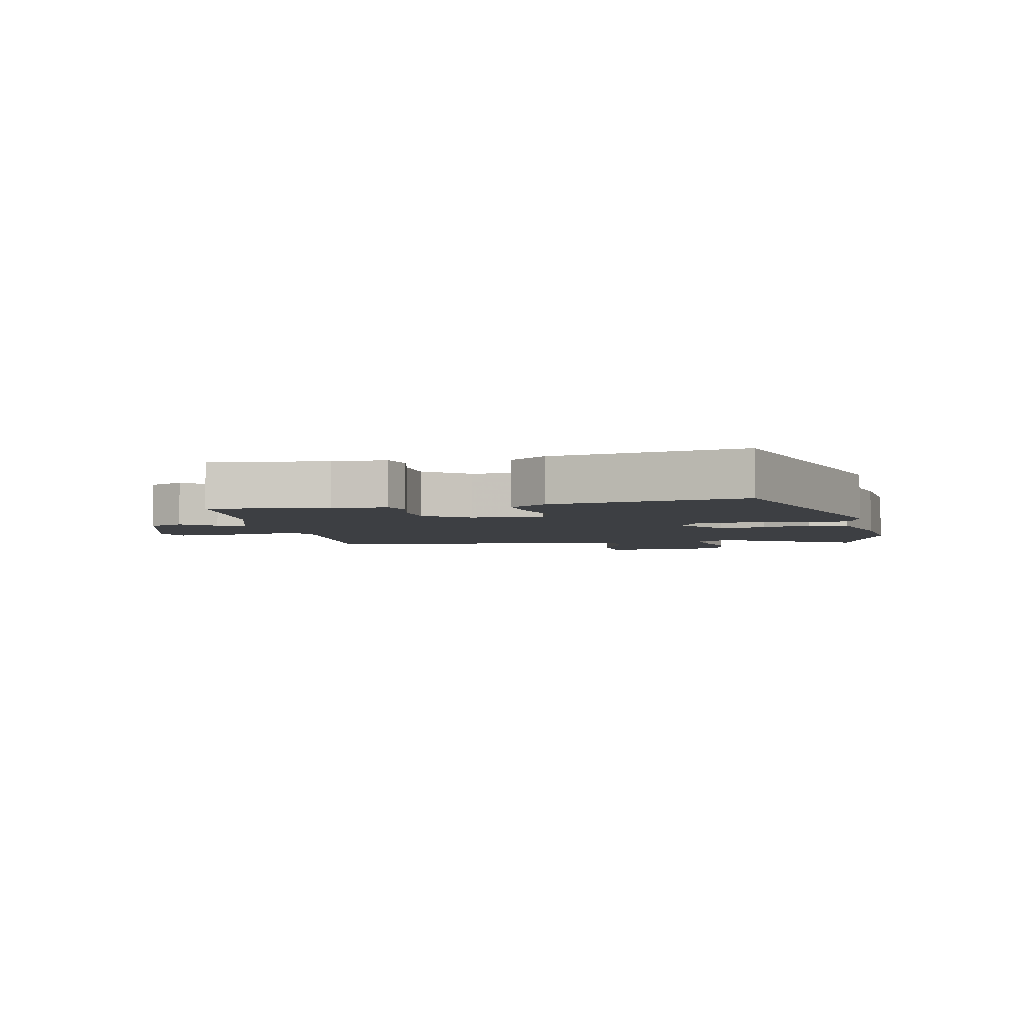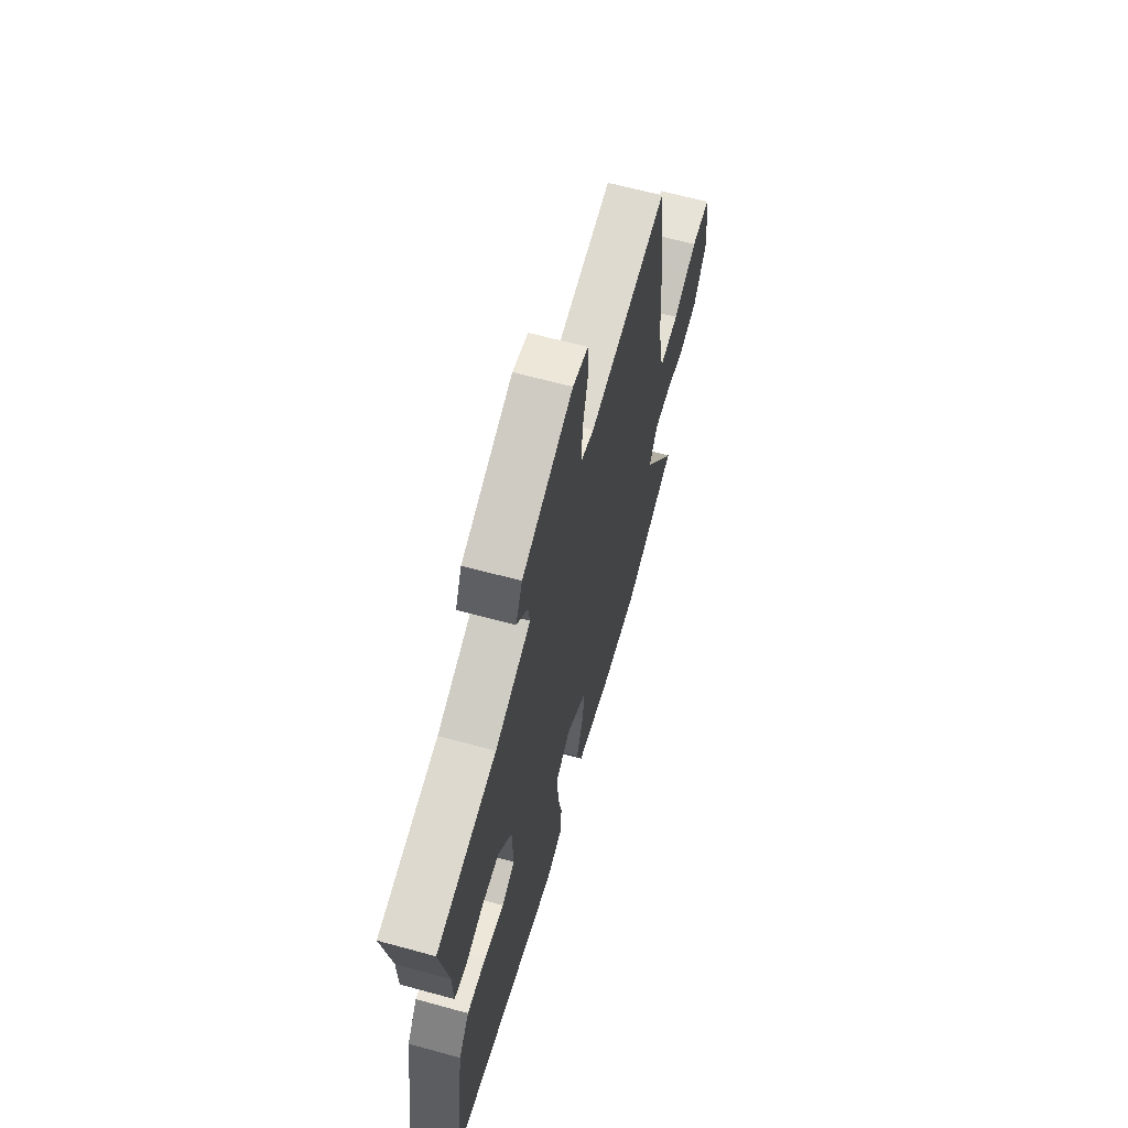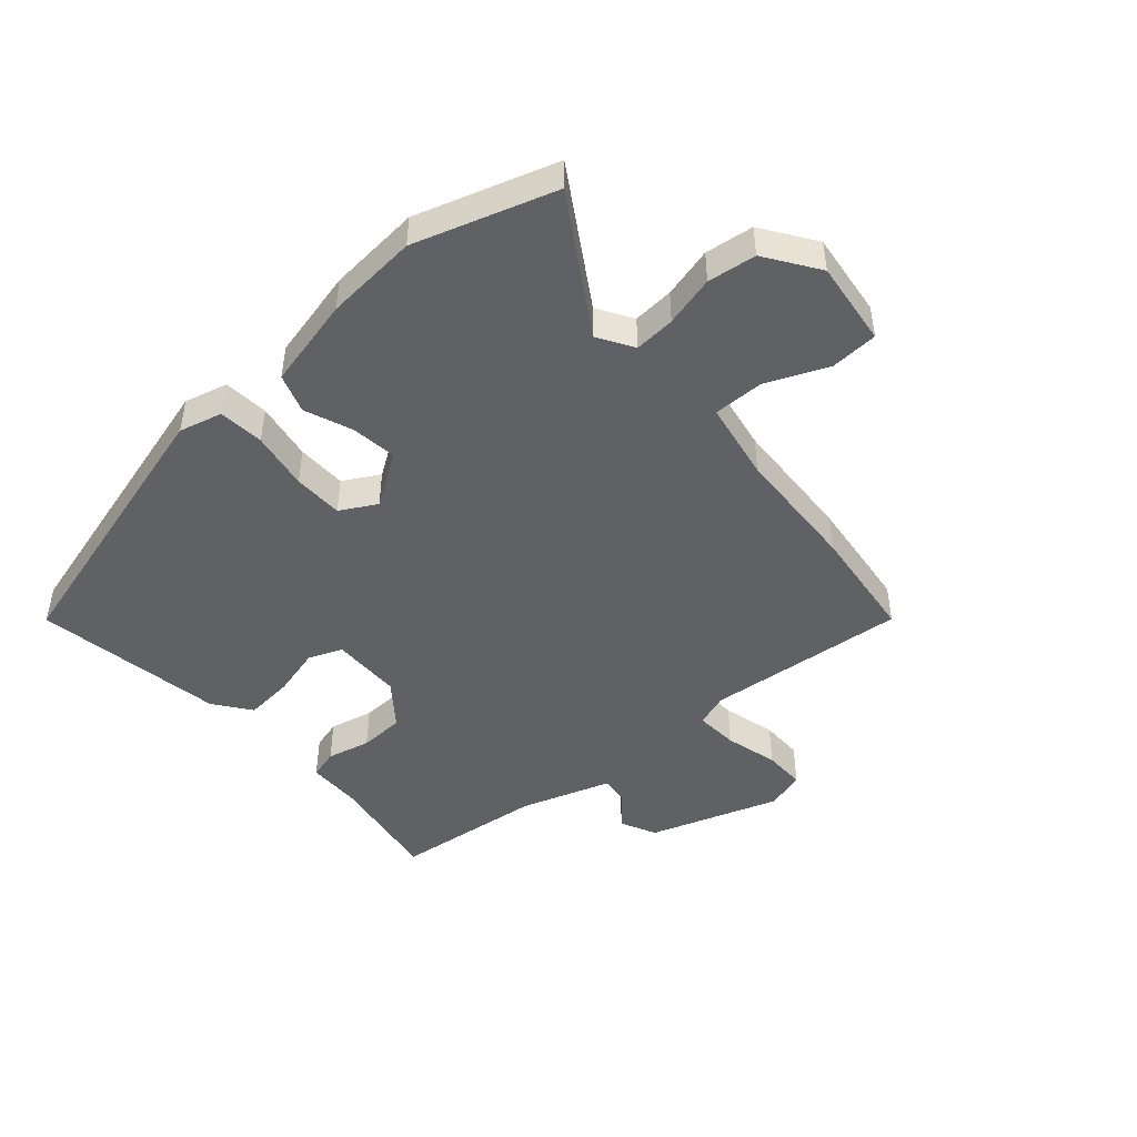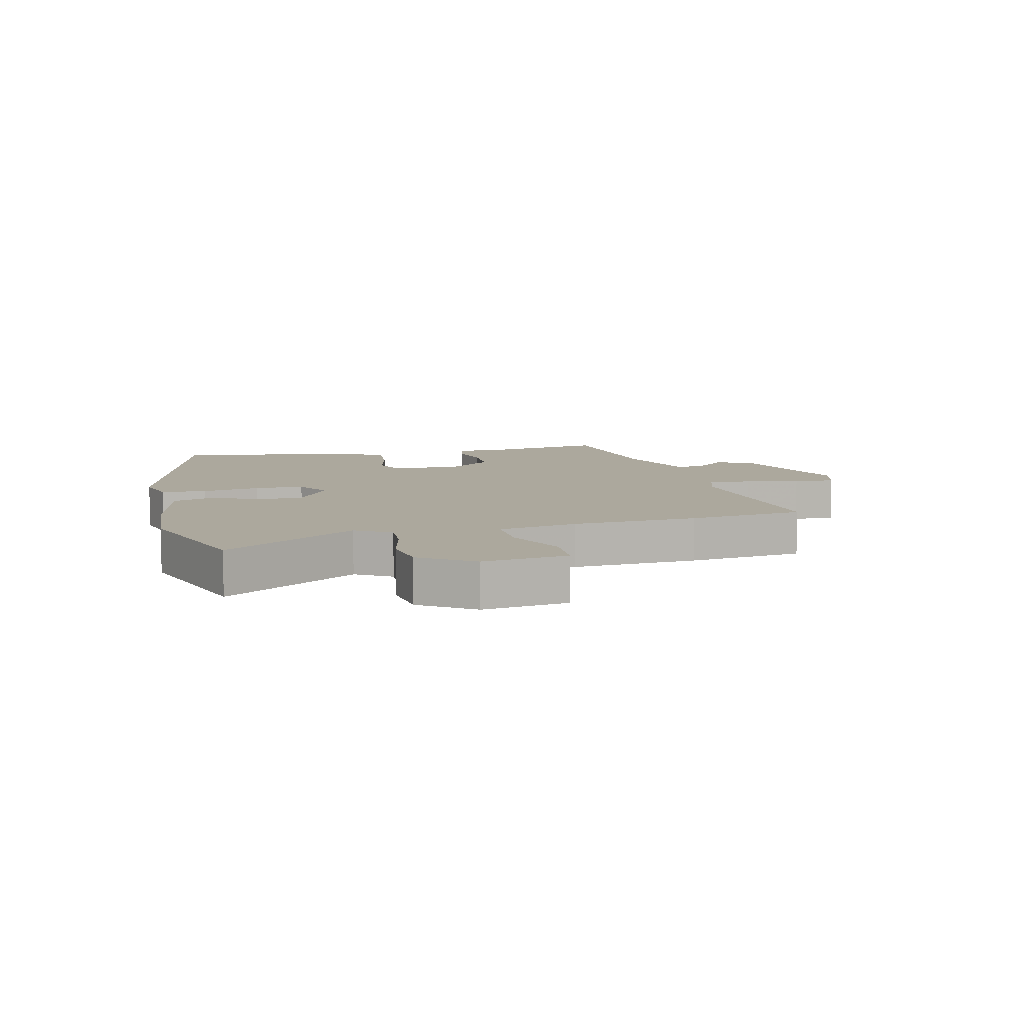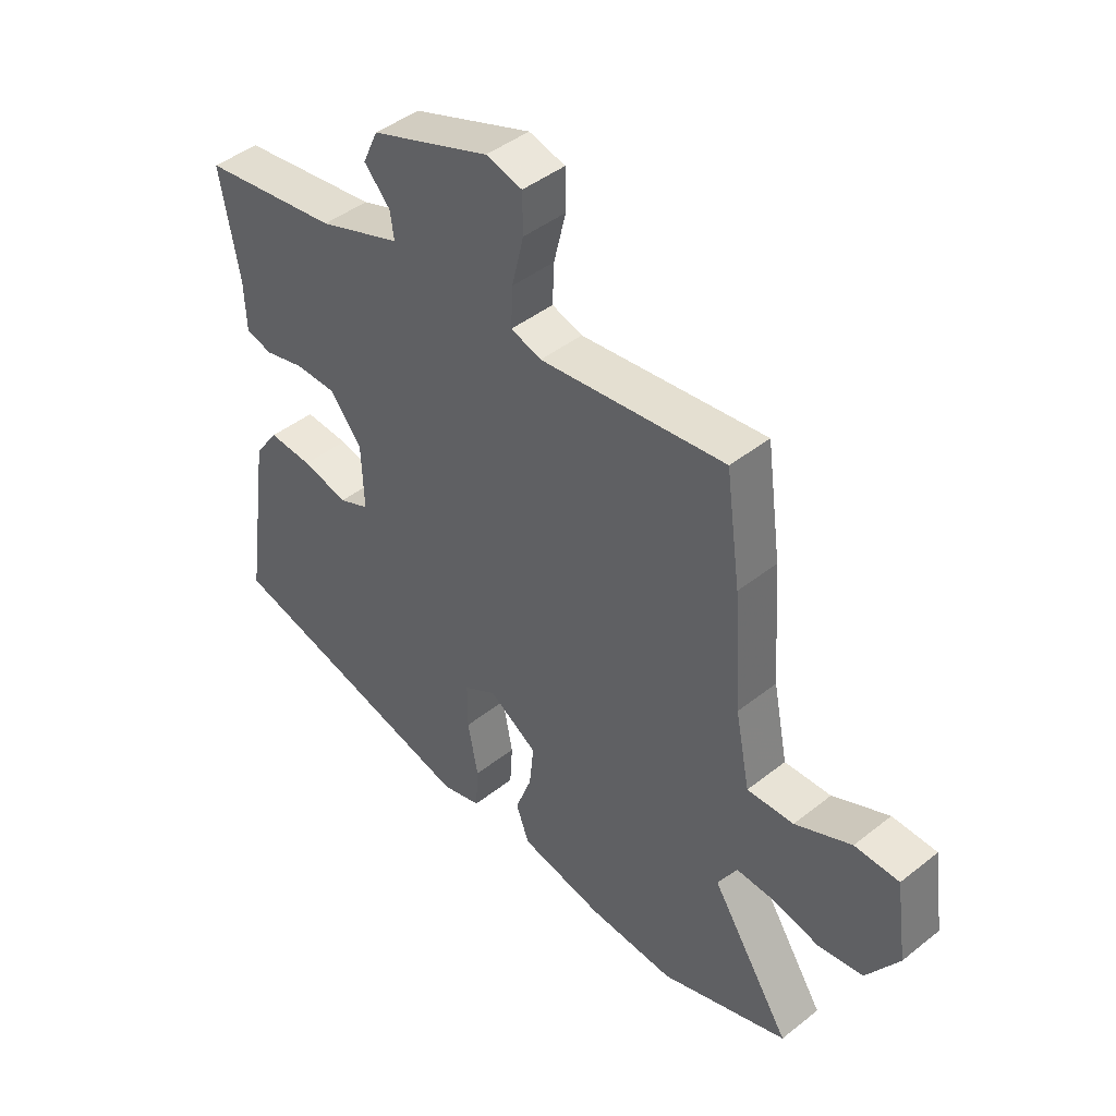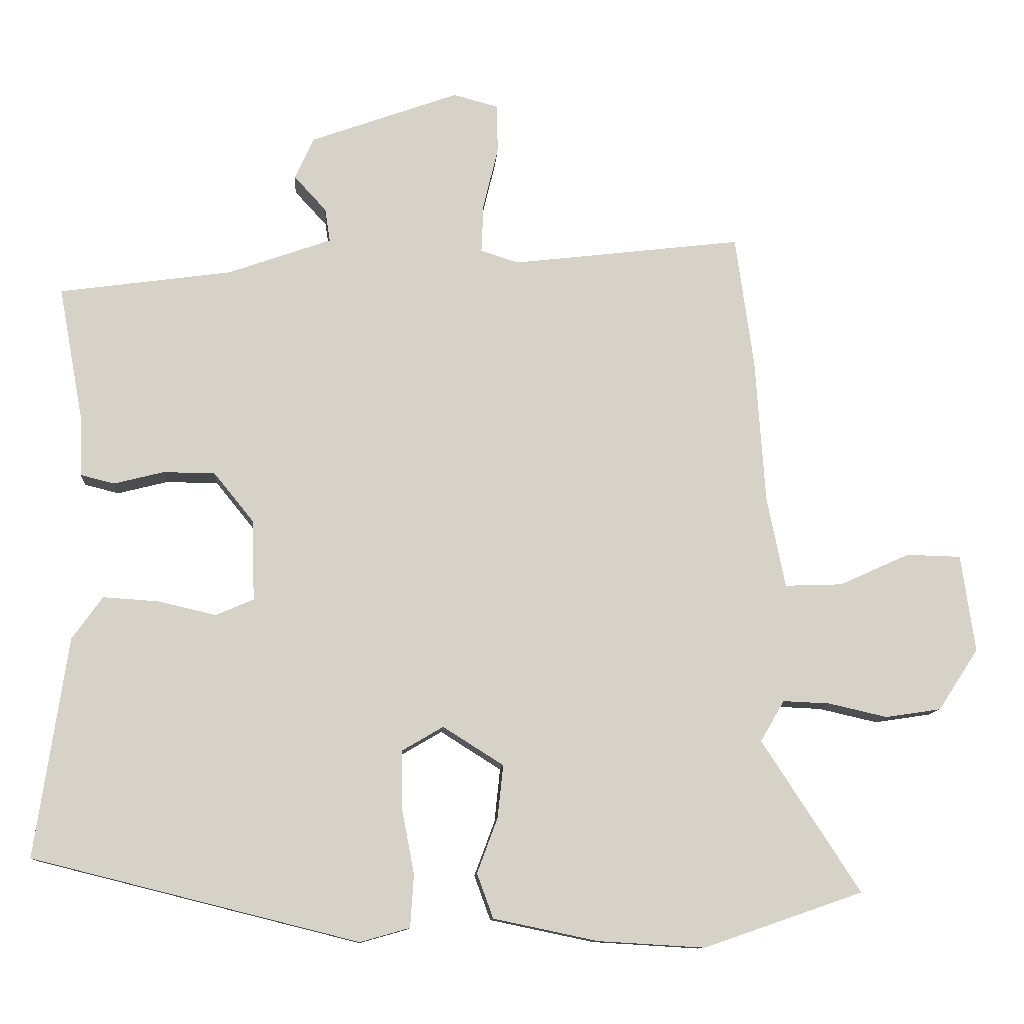
<metadata>
{"format":"obj","ext":"obj","renderer":"f3d","projection":"perspective","resolution":1024,"background":"white","views":[{"elev":-4.0,"azim":103.4,"up":"+Y"},{"elev":63.5,"azim":105.5,"up":"+Z"},{"elev":-46.8,"azim":-137.6,"up":"+Y"},{"elev":8.6,"azim":-103.0,"up":"+Y"},{"elev":44.1,"azim":-132.8,"up":"+Z"},{"elev":-11.1,"azim":176.0,"up":"+Z"}]}
</metadata>
<code>
v 0.498 0.07 0.422
v 0.464 0.07 0.236
v 0.461 0.07 0.148
v 0.413 0.07 0.136
v 0.342 0.07 0.154
v 0.269 0.07 0.153
v 0.213 0.07 0.084
v 0.209 0.07 -0.031
v 0.263 0.07 -0.054
v 0.345 0.07 -0.035
v 0.423 0.07 -0.03
v 0.466 0.07 -0.09
v 0.512 0.07 -0.4
v 0.051 0.07 -0.515
v -0.019 0.07 -0.495
v -0.024 0.07 -0.421
v -0.006 0.07 -0.327
v -0.006 0.07 -0.246
v -0.064 0.07 -0.212
v -0.15 0.07 -0.266
v -0.142 0.07 -0.341
v -0.113 0.07 -0.419
v -0.136 0.07 -0.482
v -0.284 0.07 -0.513
v -0.436 0.07 -0.522
v -0.662 0.07 -0.444
v -0.522 0.07 -0.229
v -0.556 0.07 -0.171
v -0.623 0.07 -0.174
v -0.706 0.07 -0.193
v -0.785 0.07 -0.181
v -0.842 0.07 -0.094
v -0.822 0.07 0.044
v -0.744 0.07 0.046
v -0.645 0.07 0.001
v -0.563 0.07 -0.002
v -0.537 0.07 0.127
v -0.523 0.07 0.331
v -0.497 0.07 0.519
v -0.171 0.07 0.48
v -0.117 0.07 0.497
v -0.12 0.07 0.567
v -0.141 0.07 0.654
v -0.14 0.07 0.723
v -0.076 0.07 0.74
v 0.134 0.07 0.664
v 0.161 0.07 0.605
v 0.115 0.07 0.555
v 0.108 0.07 0.508
v 0.254 0.07 0.456
v 0.498 0 0.422
v 0.464 0 0.236
v 0.461 0 0.148
v 0.413 0 0.136
v 0.342 0 0.154
v 0.269 0 0.153
v 0.213 0 0.084
v 0.209 0 -0.031
v 0.263 0 -0.054
v 0.345 0 -0.035
v 0.423 0 -0.03
v 0.466 0 -0.09
v 0.512 0 -0.4
v 0.051 0 -0.515
v -0.019 0 -0.495
v -0.024 0 -0.421
v -0.006 0 -0.327
v -0.006 0 -0.246
v -0.064 0 -0.212
v -0.15 0 -0.266
v -0.142 0 -0.341
v -0.113 0 -0.419
v -0.136 0 -0.482
v -0.284 0 -0.513
v -0.436 0 -0.522
v -0.662 0 -0.444
v -0.522 0 -0.229
v -0.556 0 -0.171
v -0.623 0 -0.174
v -0.706 0 -0.193
v -0.785 0 -0.181
v -0.842 0 -0.094
v -0.822 0 0.044
v -0.744 0 0.046
v -0.645 0 0.001
v -0.563 0 -0.002
v -0.537 0 0.127
v -0.523 0 0.331
v -0.497 0 0.519
v -0.171 0 0.48
v -0.117 0 0.497
v -0.12 0 0.567
v -0.141 0 0.654
v -0.14 0 0.723
v -0.076 0 0.74
v 0.134 0 0.664
v 0.161 0 0.605
v 0.115 0 0.555
v 0.108 0 0.508
v 0.254 0 0.456
f 46 47 48
f 45 46 48
f 44 45 48
f 43 44 48
f 42 43 48
f 41 42 48 49
f 40 41 49 50
f 37 38 39 40
f 50 1 2
f 40 50 2
f 37 40 2
f 36 37 2
f 33 34 35
f 32 33 35
f 31 32 35
f 30 31 35
f 29 30 35
f 28 29 35 36
f 25 26 27
f 24 25 27
f 23 24 27
f 22 23 27
f 21 22 27
f 27 28 36
f 21 27 36
f 20 21 36
f 15 16 17
f 14 15 17
f 13 14 17
f 12 13 17
f 11 12 17
f 10 11 17
f 9 10 17
f 8 9 17 18
f 7 8 18 19
f 2 3 4 5
f 2 5 6
f 36 2 6
f 19 20 36
f 7 19 36
f 6 7 36
f 98 97 96
f 98 96 95
f 98 95 94
f 98 94 93
f 98 93 92
f 99 98 92 91
f 100 99 91 90
f 90 89 88 87
f 52 51 100
f 52 100 90
f 52 90 87
f 52 87 86
f 85 84 83
f 85 83 82
f 85 82 81
f 85 81 80
f 85 80 79
f 86 85 79 78
f 77 76 75
f 77 75 74
f 77 74 73
f 77 73 72
f 77 72 71
f 86 78 77
f 86 77 71
f 86 71 70
f 67 66 65
f 67 65 64
f 67 64 63
f 67 63 62
f 67 62 61
f 67 61 60
f 67 60 59
f 68 67 59 58
f 69 68 58 57
f 55 54 53 52
f 56 55 52
f 56 52 86
f 86 70 69
f 86 69 57
f 86 57 56
f 1 51 52 2
f 2 52 53 3
f 3 53 54 4
f 4 54 55 5
f 5 55 56 6
f 6 56 57 7
f 7 57 58 8
f 8 58 59 9
f 9 59 60 10
f 10 60 61 11
f 11 61 62 12
f 12 62 63 13
f 13 63 64 14
f 14 64 65 15
f 15 65 66 16
f 16 66 67 17
f 17 67 68 18
f 18 68 69 19
f 19 69 70 20
f 20 70 71 21
f 21 71 72 22
f 22 72 73 23
f 23 73 74 24
f 24 74 75 25
f 25 75 76 26
f 26 76 77 27
f 27 77 78 28
f 28 78 79 29
f 29 79 80 30
f 30 80 81 31
f 31 81 82 32
f 32 82 83 33
f 33 83 84 34
f 34 84 85 35
f 35 85 86 36
f 36 86 87 37
f 37 87 88 38
f 38 88 89 39
f 39 89 90 40
f 40 90 91 41
f 41 91 92 42
f 42 92 93 43
f 43 93 94 44
f 44 94 95 45
f 45 95 96 46
f 46 96 97 47
f 47 97 98 48
f 48 98 99 49
f 49 99 100 50
f 50 100 51 1

</code>
